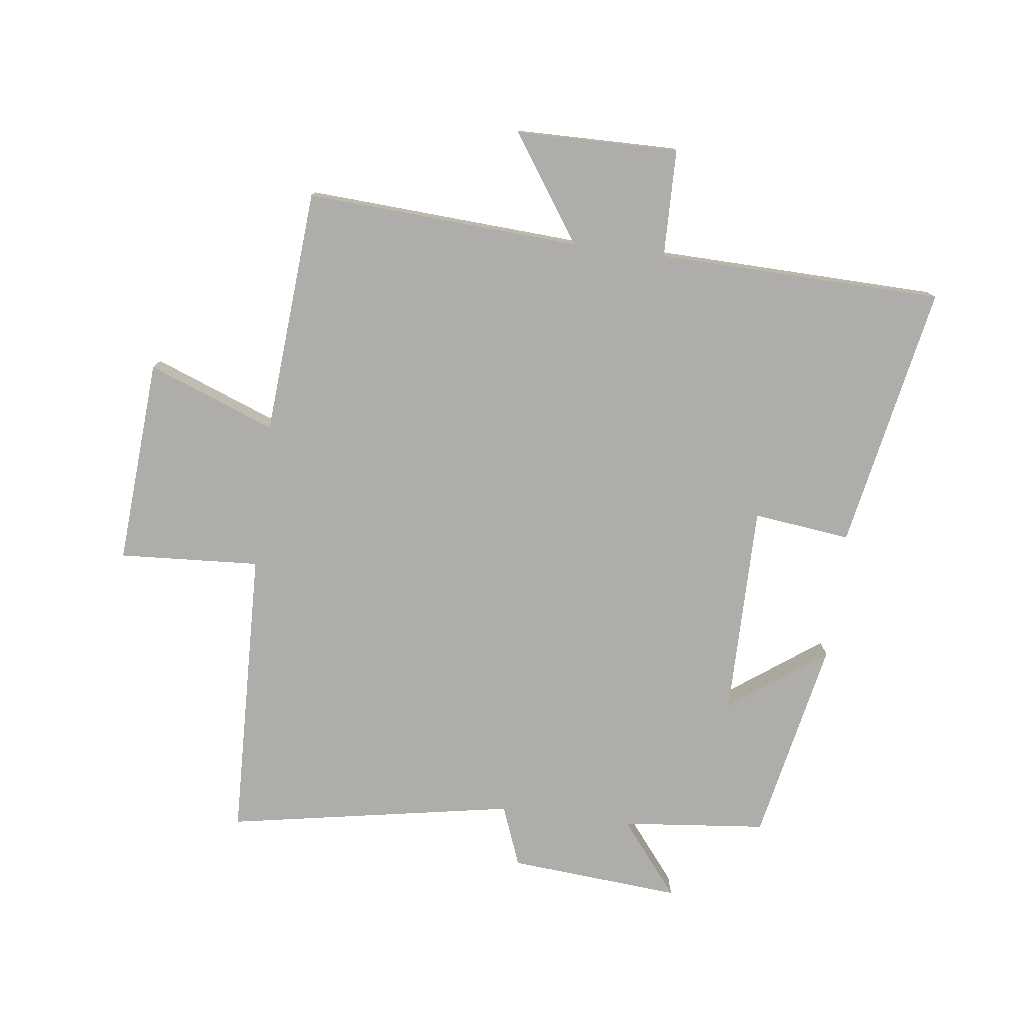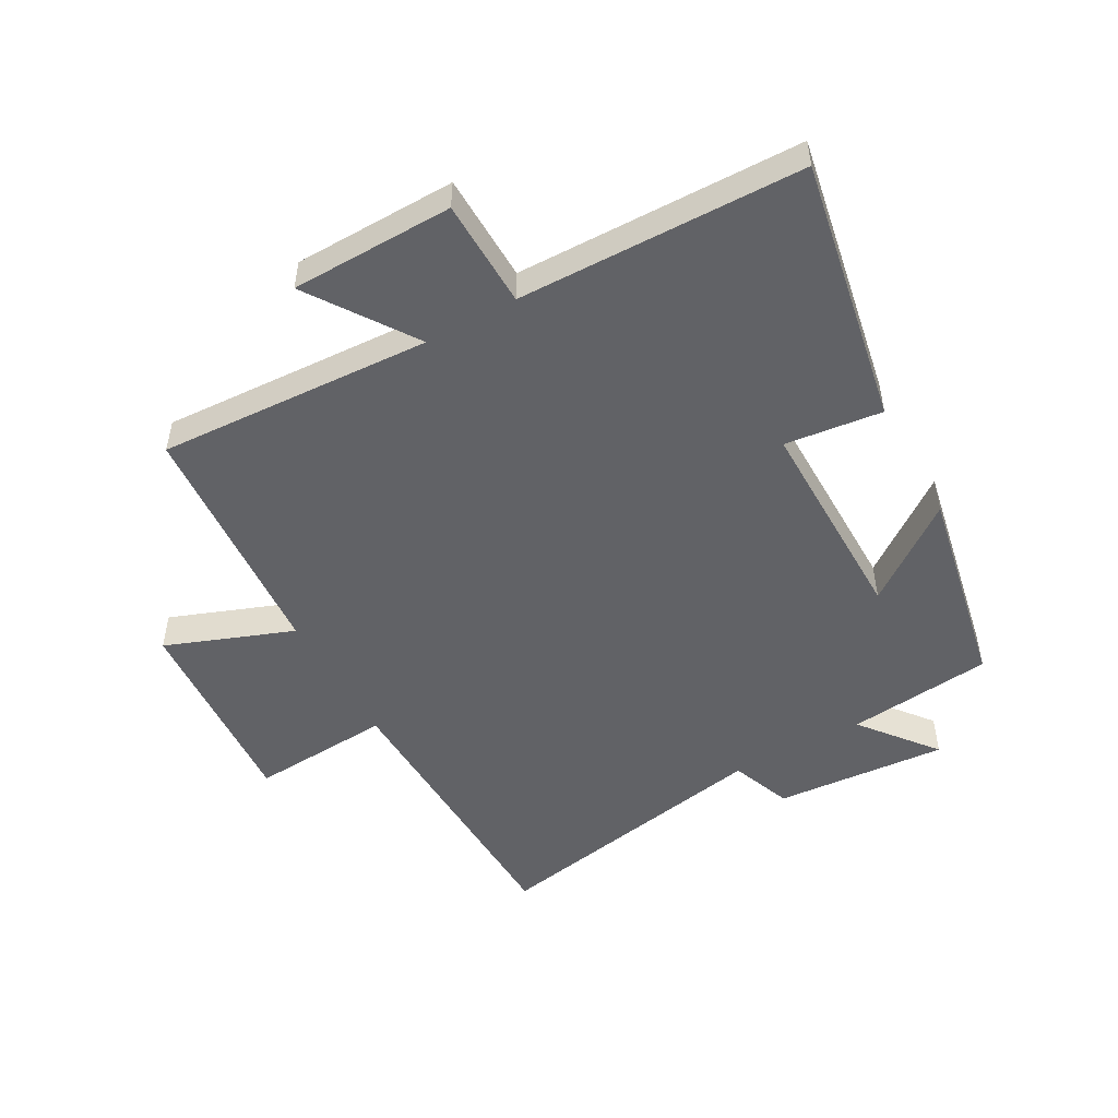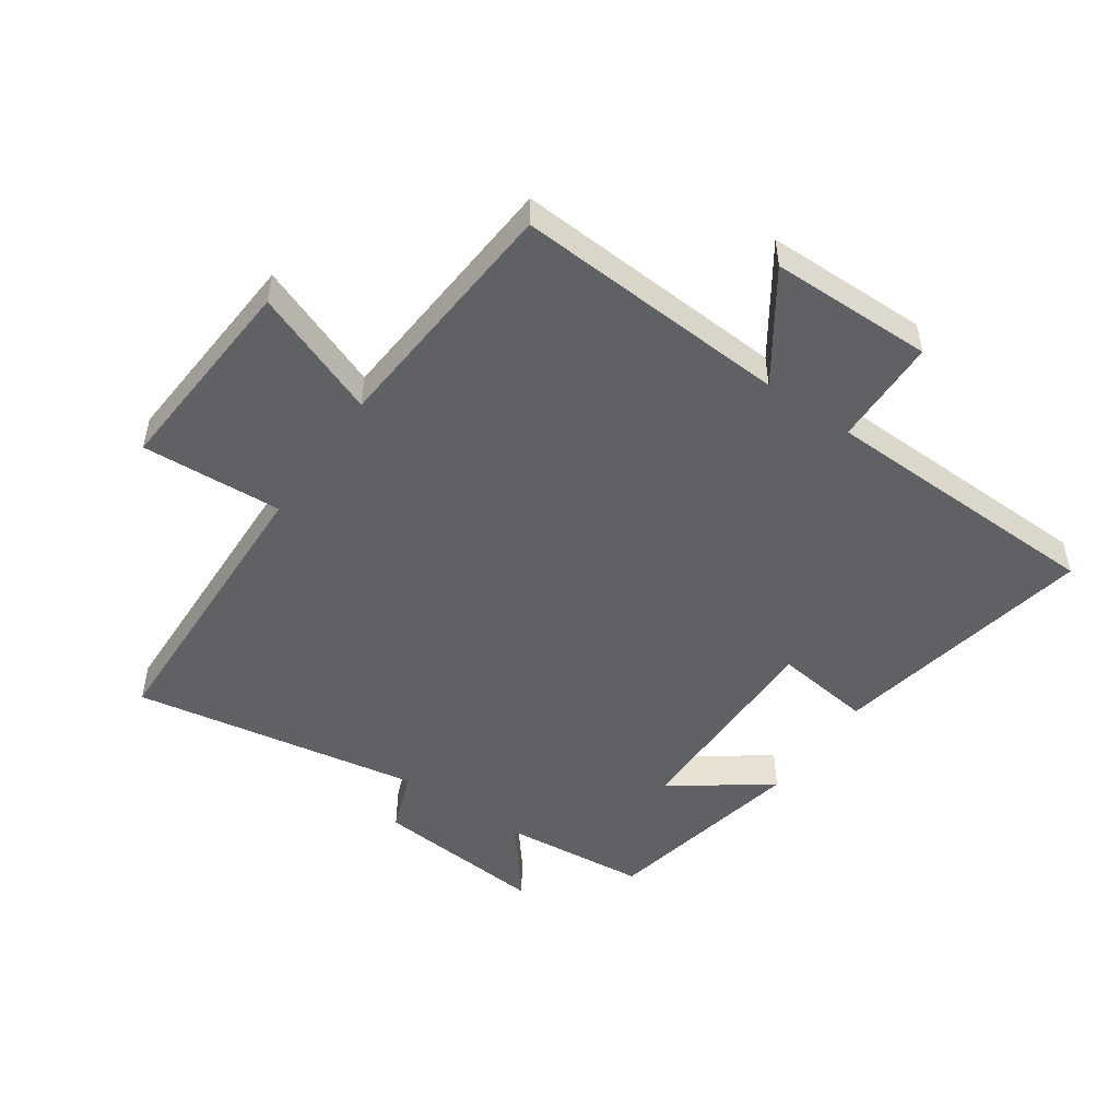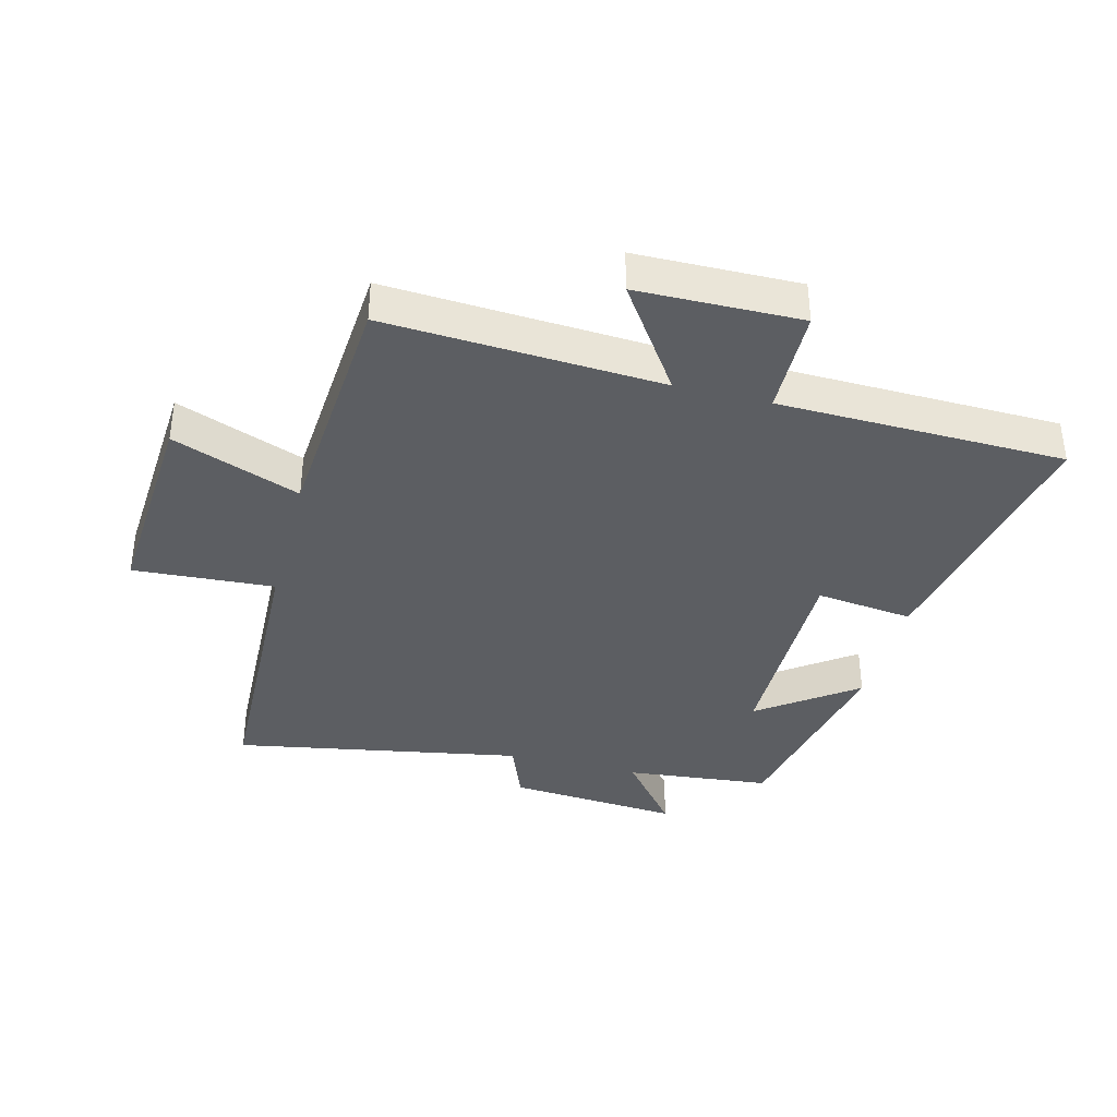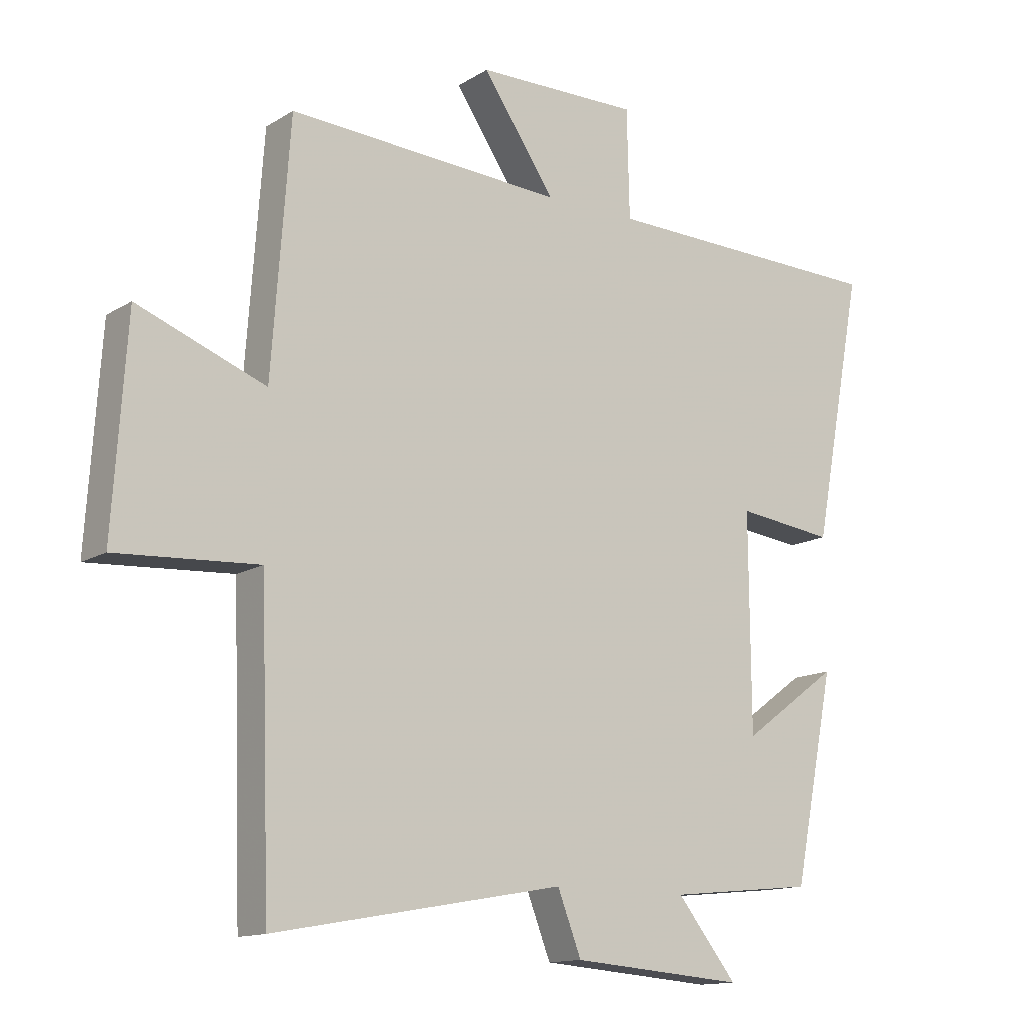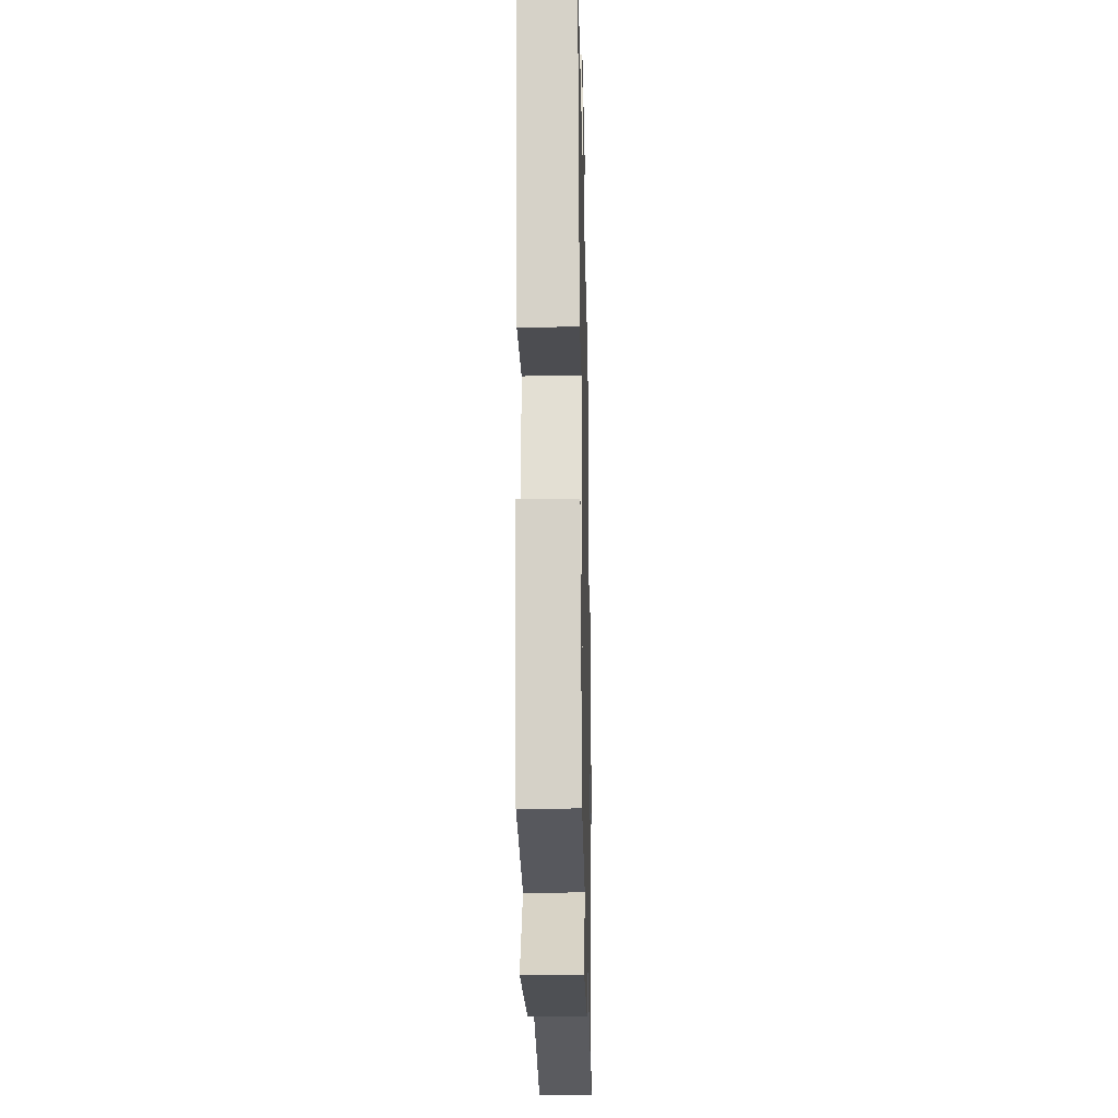
<metadata>
{"format":"obj","ext":"obj","renderer":"f3d","projection":"perspective","resolution":1024,"background":"white","views":[{"elev":-77.4,"azim":-7.3,"up":"+Y"},{"elev":-50.7,"azim":29.2,"up":"+Y"},{"elev":-50.0,"azim":-34.9,"up":"+Y"},{"elev":-37.6,"azim":-14.5,"up":"+Y"},{"elev":-13.6,"azim":-36.7,"up":"+Z"},{"elev":-23.1,"azim":91.2,"up":"+Z"}]}
</metadata>
<code>
v 0.581 0.07 0.49
v 0.5 0.07 0.063
v 0.343 0.07 0.082
v 0.345 0.07 -0.26
v 0.5 0.07 -0.147
v 0.434 0.07 -0.476
v 0.2 0.07 -0.5
v 0.296 0.07 -0.62
v 0.018 0.07 -0.598
v -0.02 0.07 -0.5
v -0.484 0.07 -0.584
v -0.5 0.07 -0.112
v -0.727 0.07 -0.126
v -0.705 0.07 0.206
v -0.5 0.07 0.128
v -0.471 0.07 0.525
v -0.029 0.07 0.5
v -0.145 0.07 0.67
v 0.117 0.07 0.674
v 0.121 0.07 0.5
v 0.581 0 0.49
v 0.5 0 0.063
v 0.343 0 0.082
v 0.345 0 -0.26
v 0.5 0 -0.147
v 0.434 0 -0.476
v 0.2 0 -0.5
v 0.296 0 -0.62
v 0.018 0 -0.598
v -0.02 0 -0.5
v -0.484 0 -0.584
v -0.5 0 -0.112
v -0.727 0 -0.126
v -0.705 0 0.206
v -0.5 0 0.128
v -0.471 0 0.525
v -0.029 0 0.5
v -0.145 0 0.67
v 0.117 0 0.674
v 0.121 0 0.5
f 17 18 19 20
f 17 20 1 2
f 15 16 17
f 12 13 14 15
f 10 11 12 15
f 10 15 17
f 7 8 9 10
f 4 5 6 7
f 3 4 7 10
f 17 2 3
f 3 10 17
f 40 39 38 37
f 22 21 40 37
f 37 36 35
f 35 34 33 32
f 35 32 31 30
f 37 35 30
f 30 29 28 27
f 27 26 25 24
f 30 27 24 23
f 23 22 37
f 37 30 23
f 1 21 22 2
f 2 22 23 3
f 3 23 24 4
f 4 24 25 5
f 5 25 26 6
f 6 26 27 7
f 7 27 28 8
f 8 28 29 9
f 9 29 30 10
f 10 30 31 11
f 11 31 32 12
f 12 32 33 13
f 13 33 34 14
f 14 34 35 15
f 15 35 36 16
f 16 36 37 17
f 17 37 38 18
f 18 38 39 19
f 19 39 40 20
f 20 40 21 1

</code>
